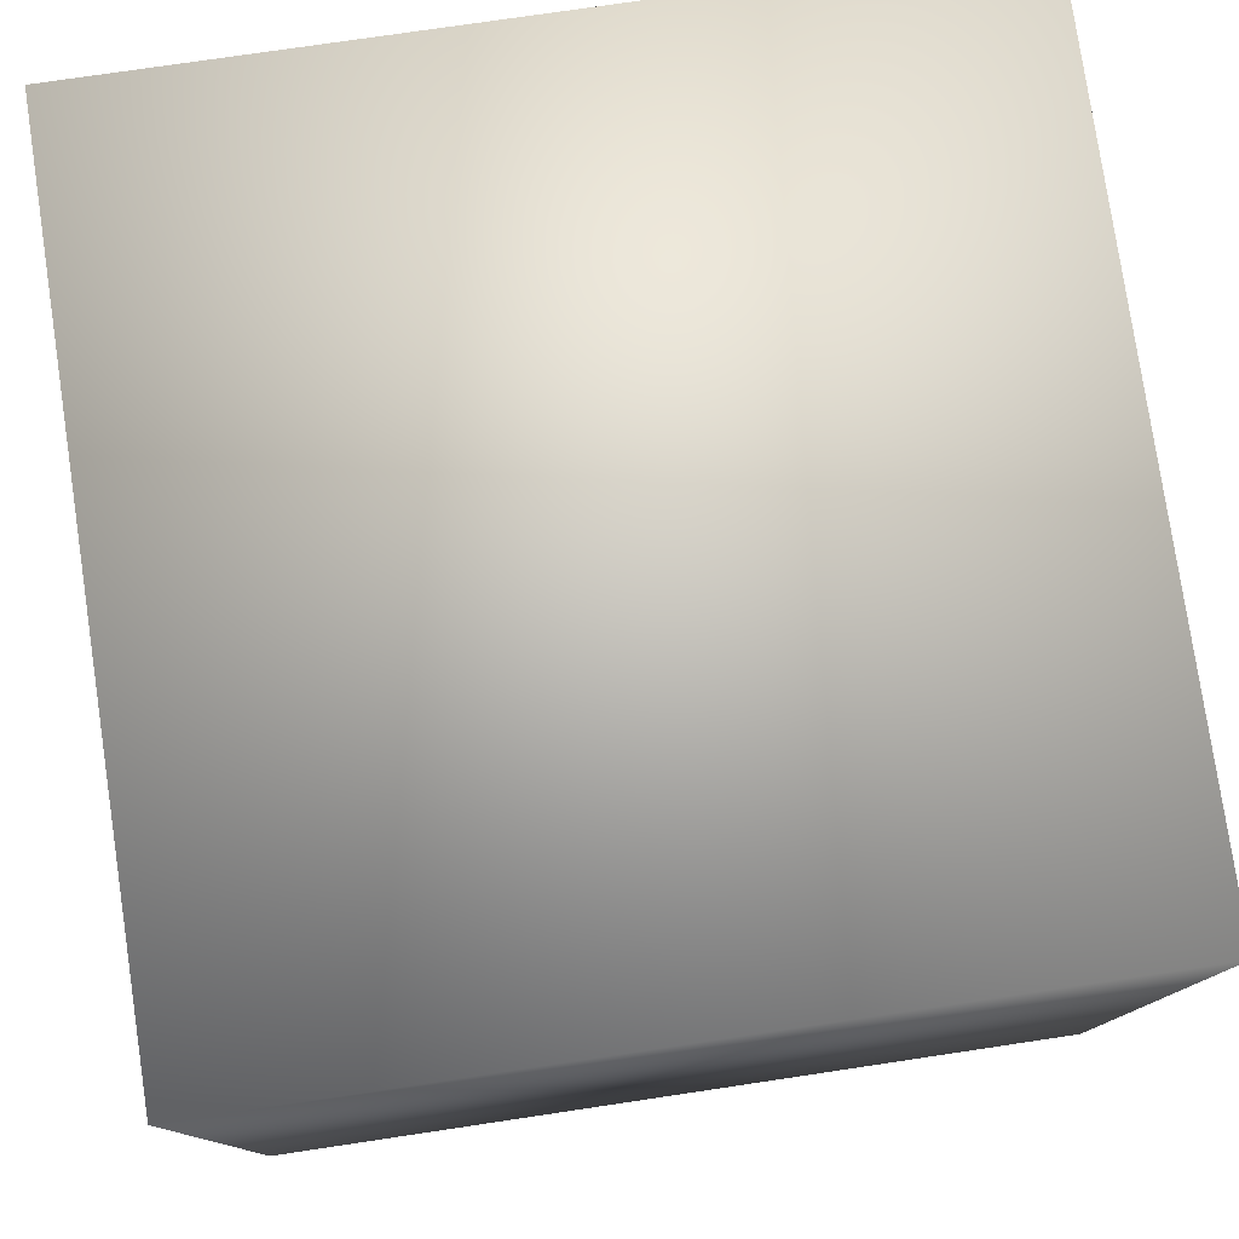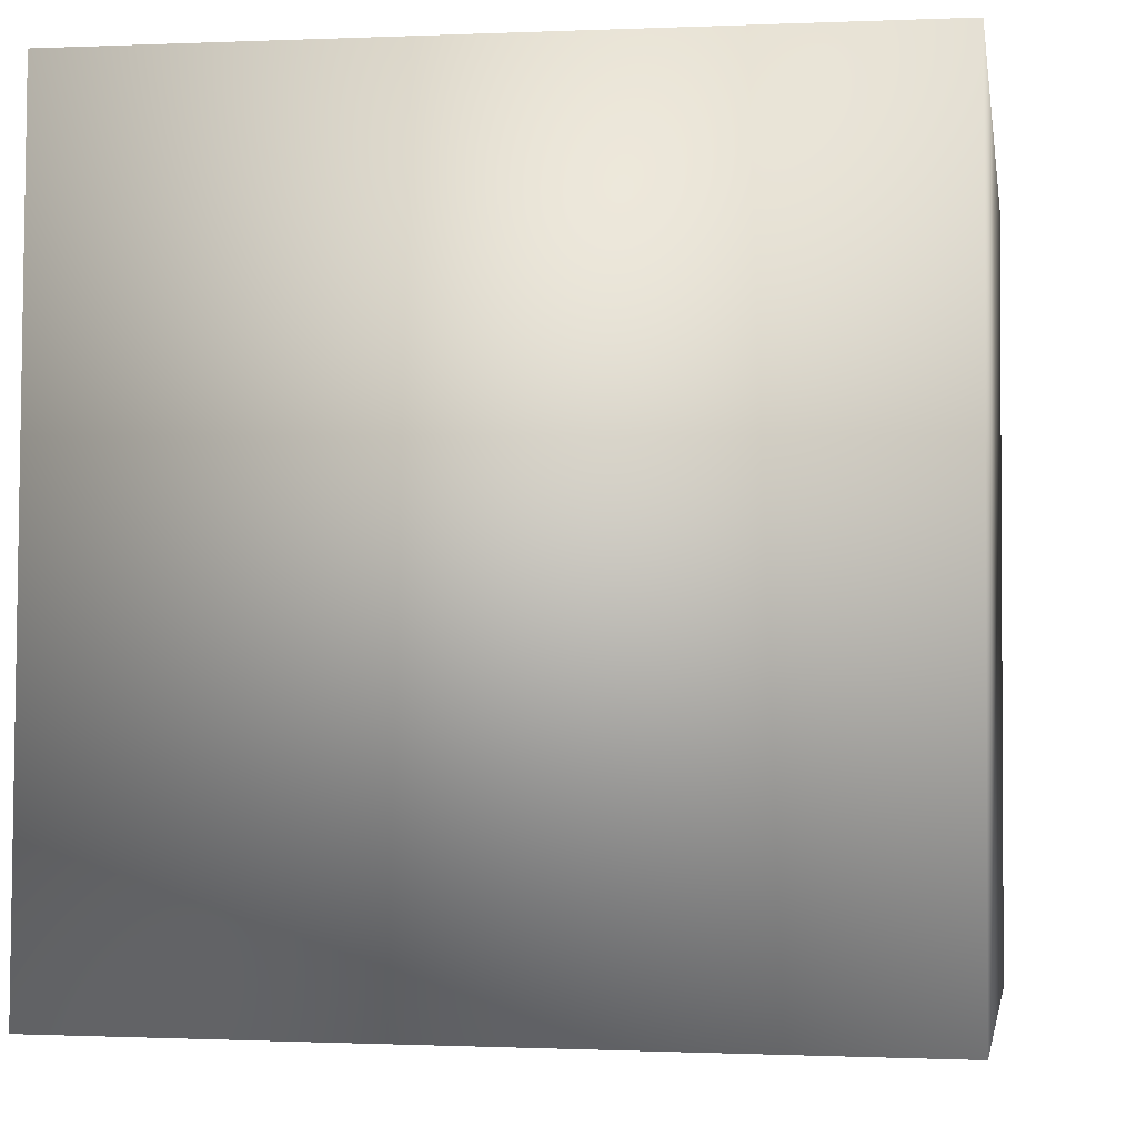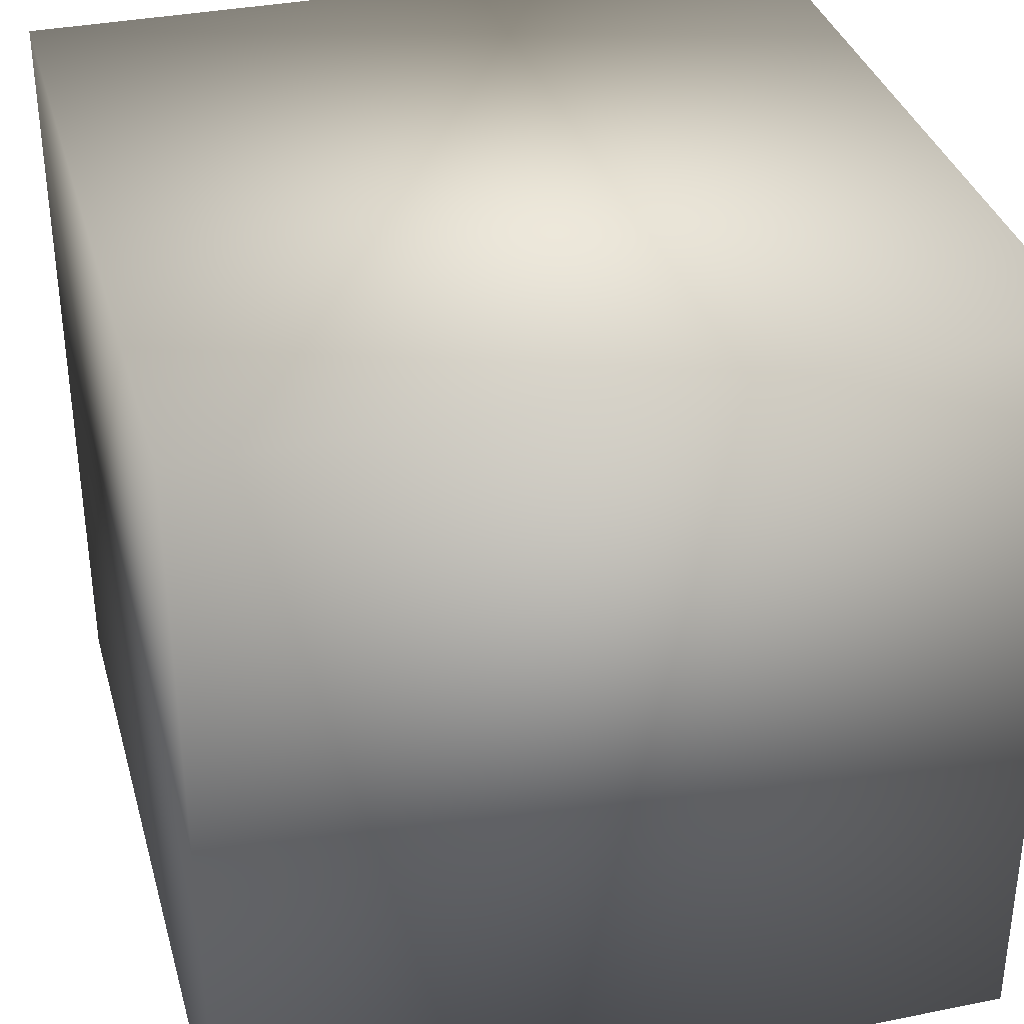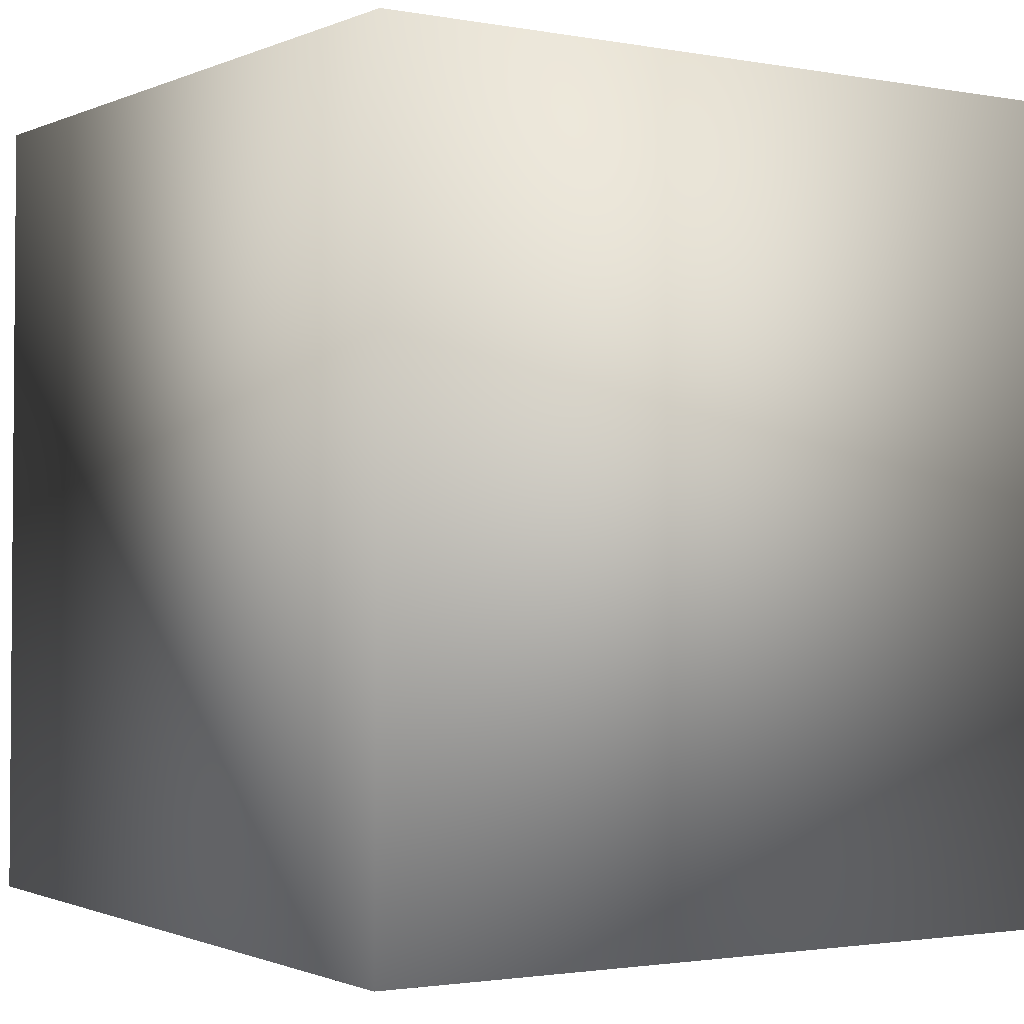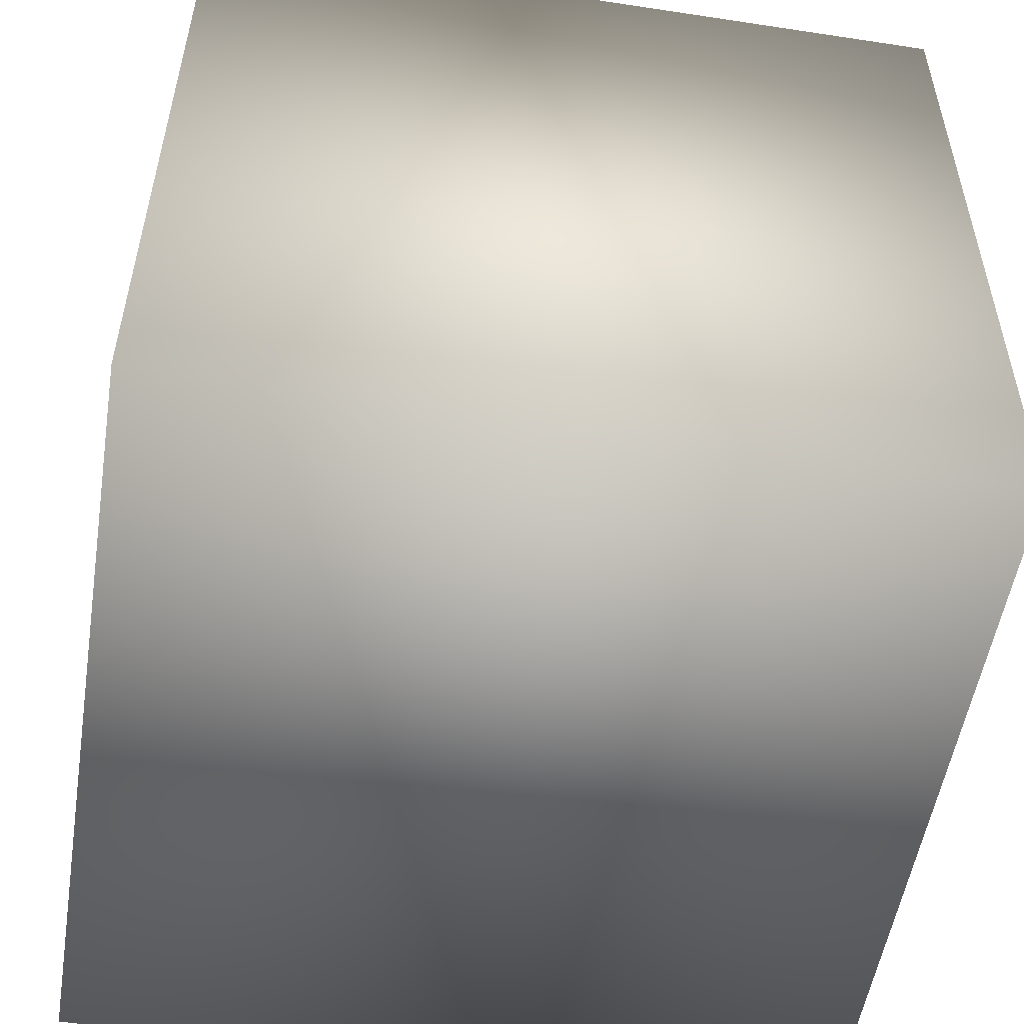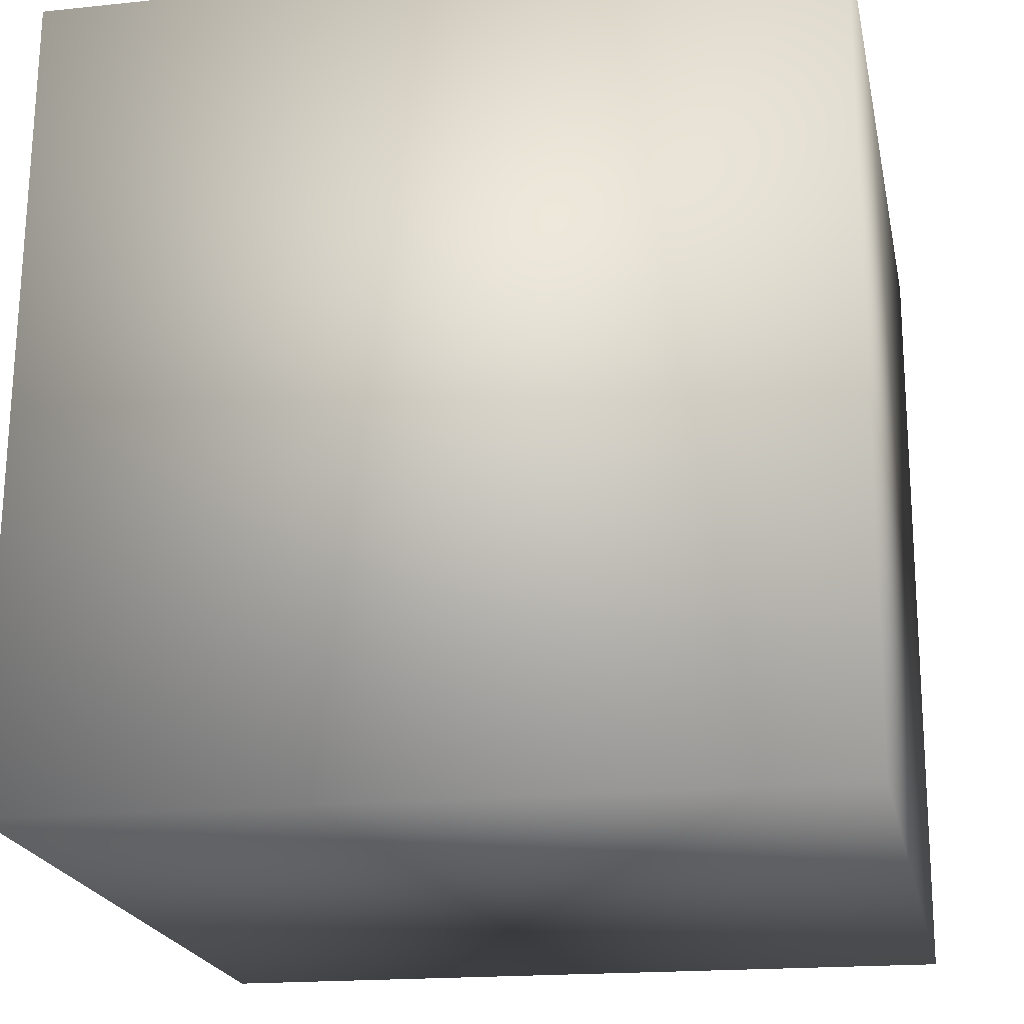
<metadata>
{"format":"obj","ext":"obj","renderer":"f3d","projection":"perspective","resolution":1024,"background":"white","views":[{"elev":78.9,"azim":171.5,"up":"+Z"},{"elev":-3.9,"azim":-170.5,"up":"+Z"},{"elev":35.2,"azim":164.5,"up":"+Y"},{"elev":-1.5,"azim":-123.0,"up":"+Z"},{"elev":-53.7,"azim":-99.1,"up":"+Z"},{"elev":-20.8,"azim":-168.4,"up":"+Z"}]}
</metadata>
<code>
o Cylinder13
v 0.4814 0.4768 0.507
v 0.4814 -0.479 0.5028
v -0.4867 -0.479 0.4929
v -0.4867 0.4768 0.4972
v 0.4867 0.479 -0.4929
v 0.4867 -0.4768 -0.4972
v -0.4814 -0.4768 -0.507
v -0.4814 0.479 -0.5028
g Cylinder13_default
f 1 4 2
f 1 5 4
f 2 4 3
f 2 5 1
f 2 6 5
f 2 7 6
f 3 7 2
f 4 7 3
f 4 8 7
f 5 8 4
f 6 7 5
f 7 8 5

</code>
